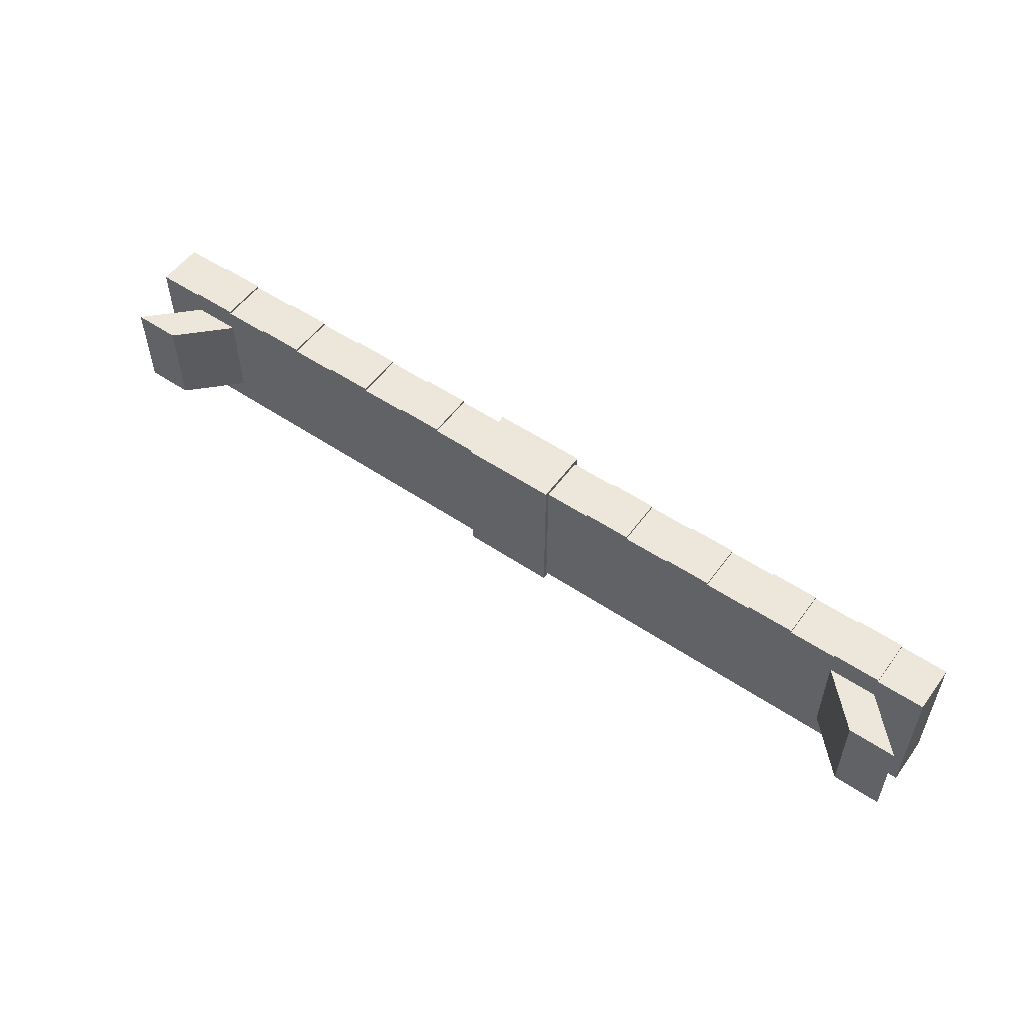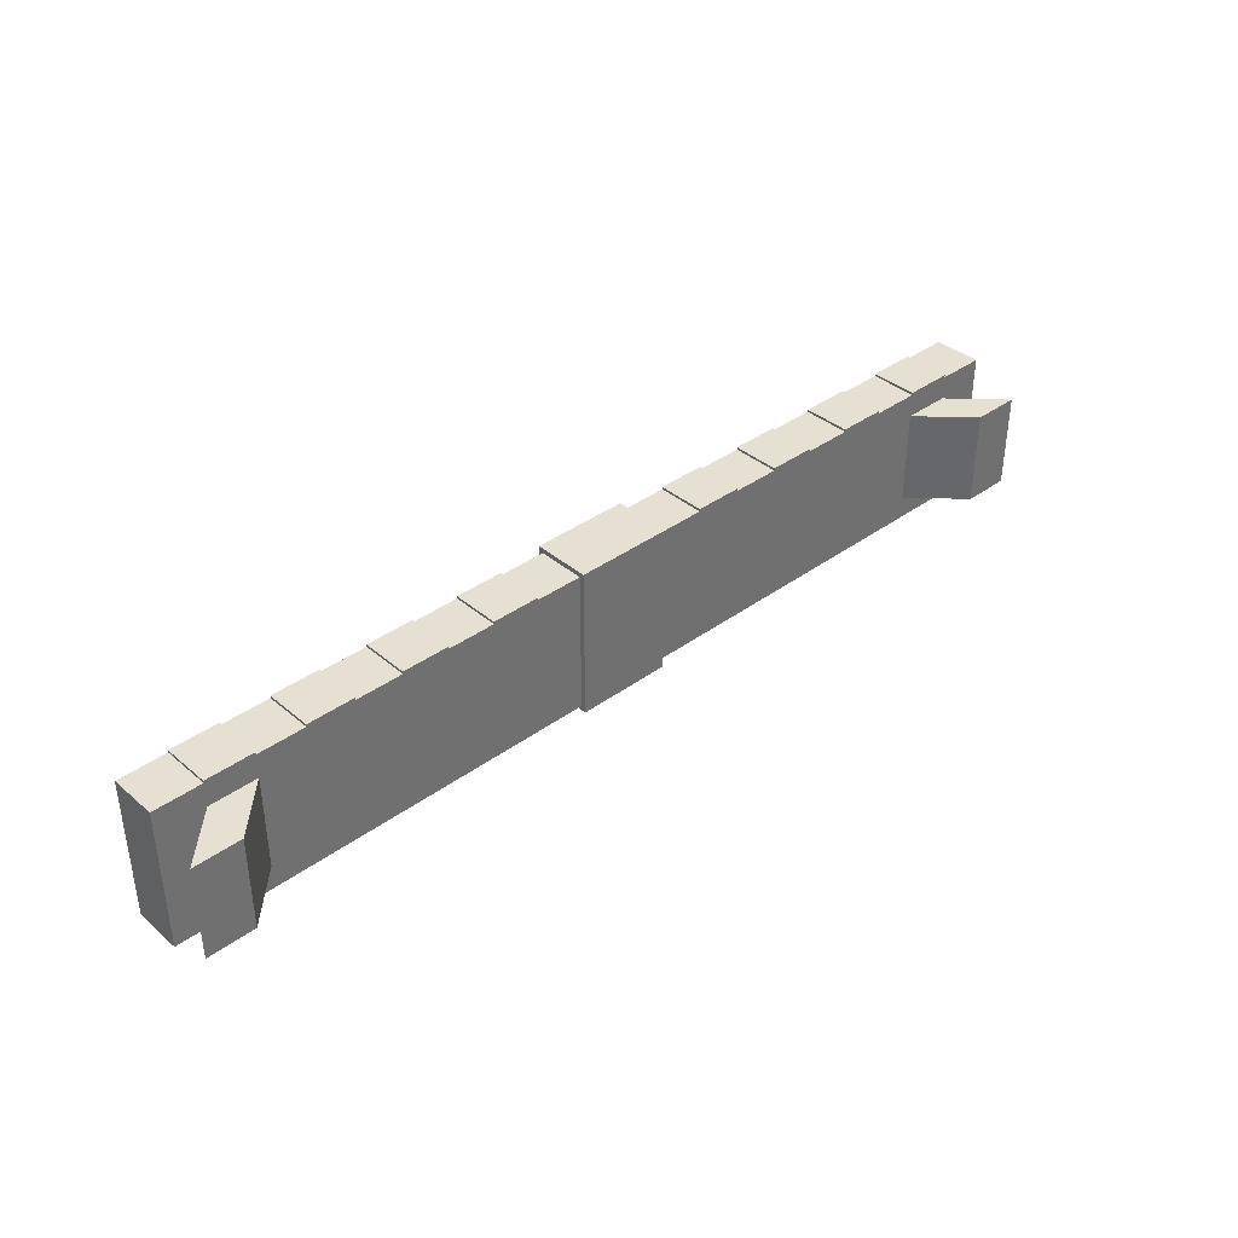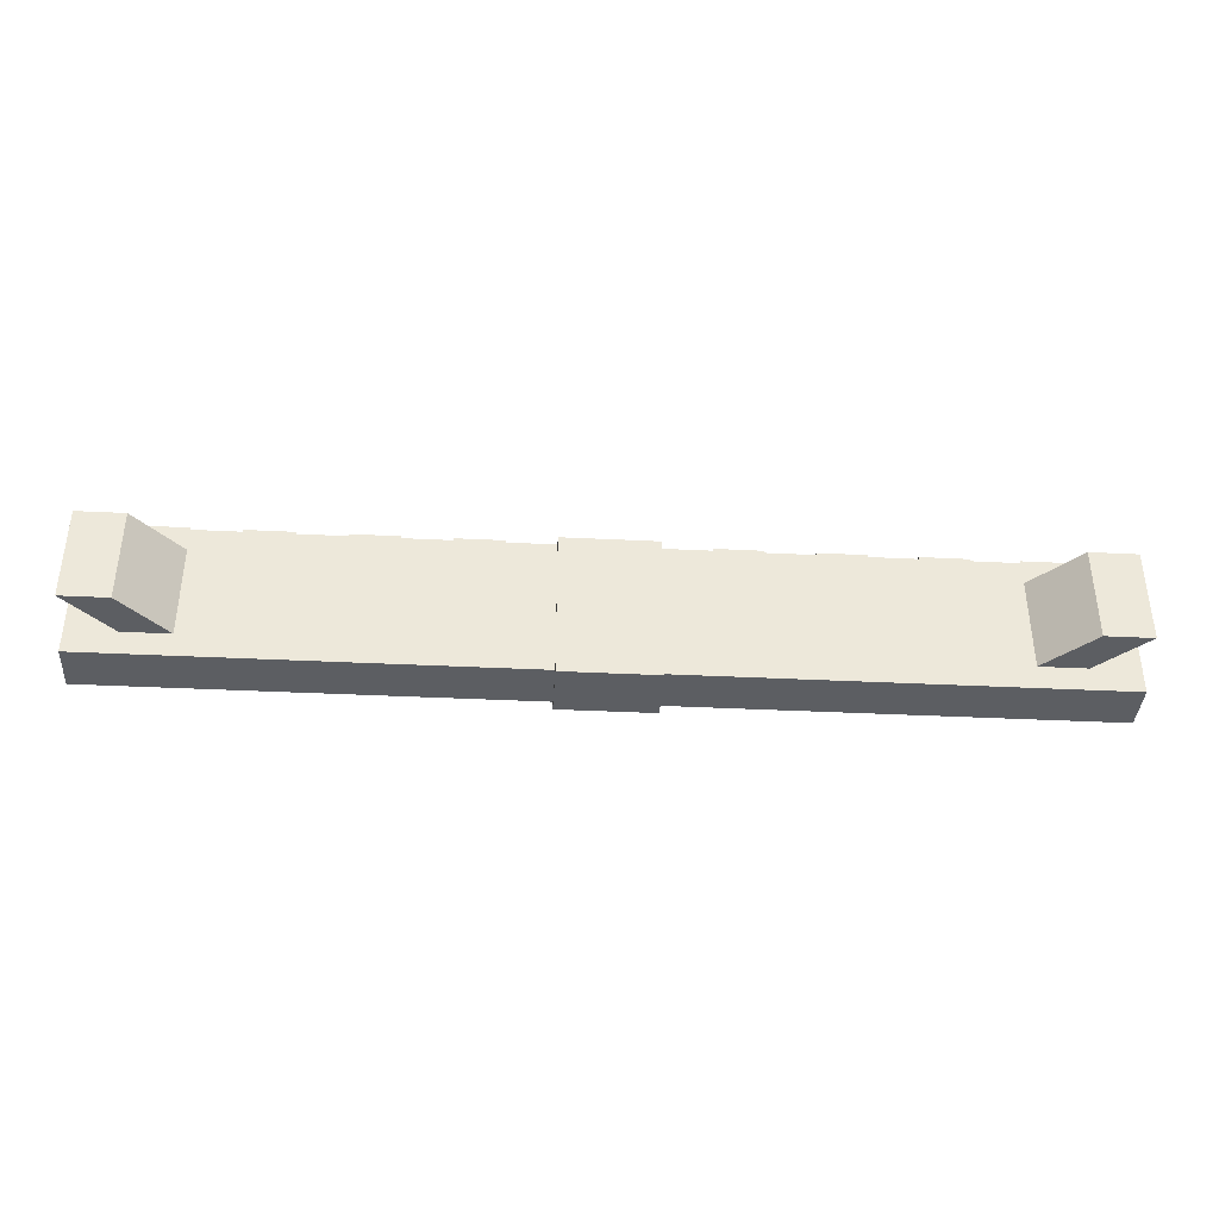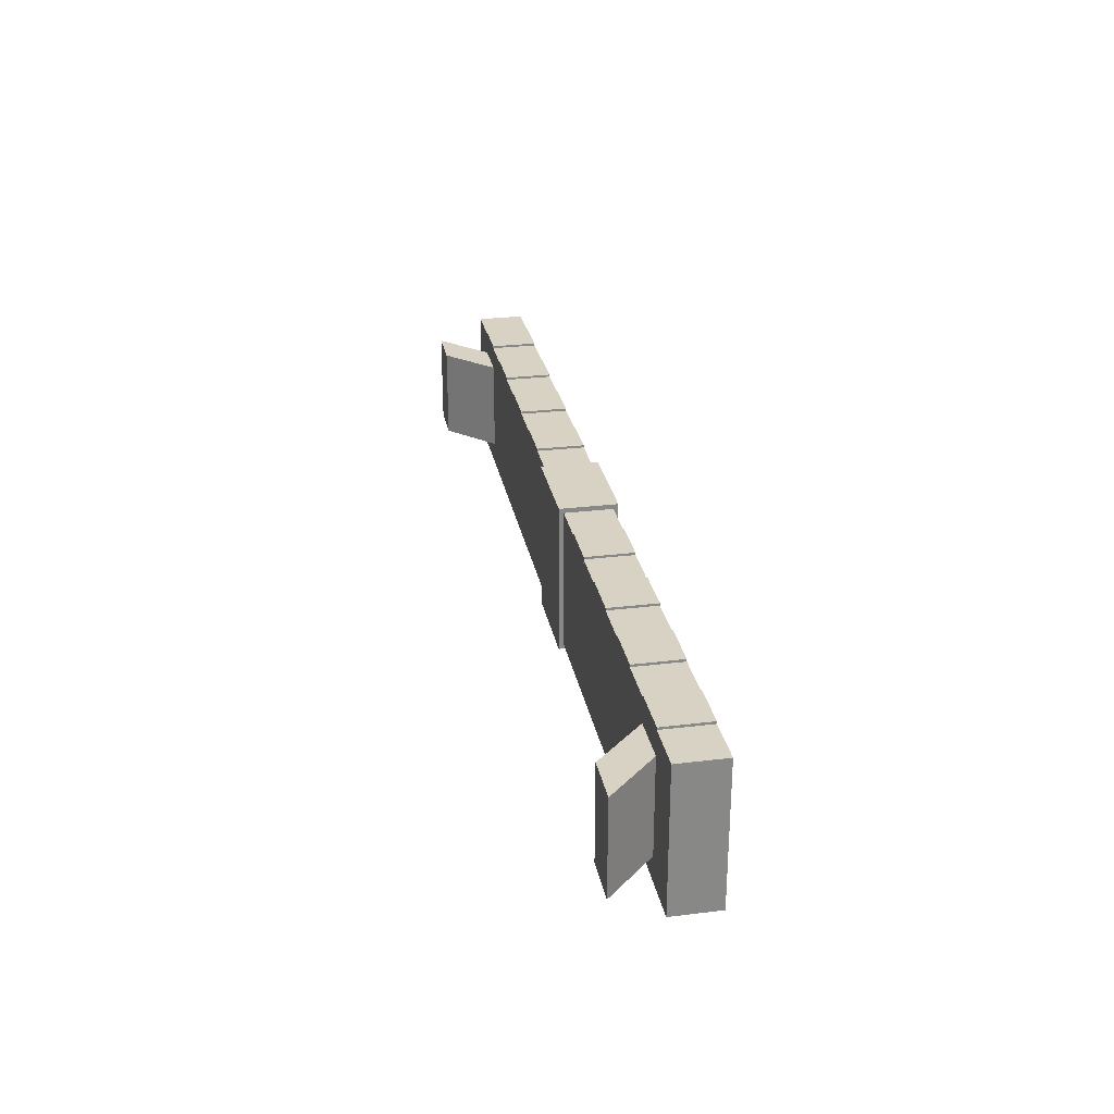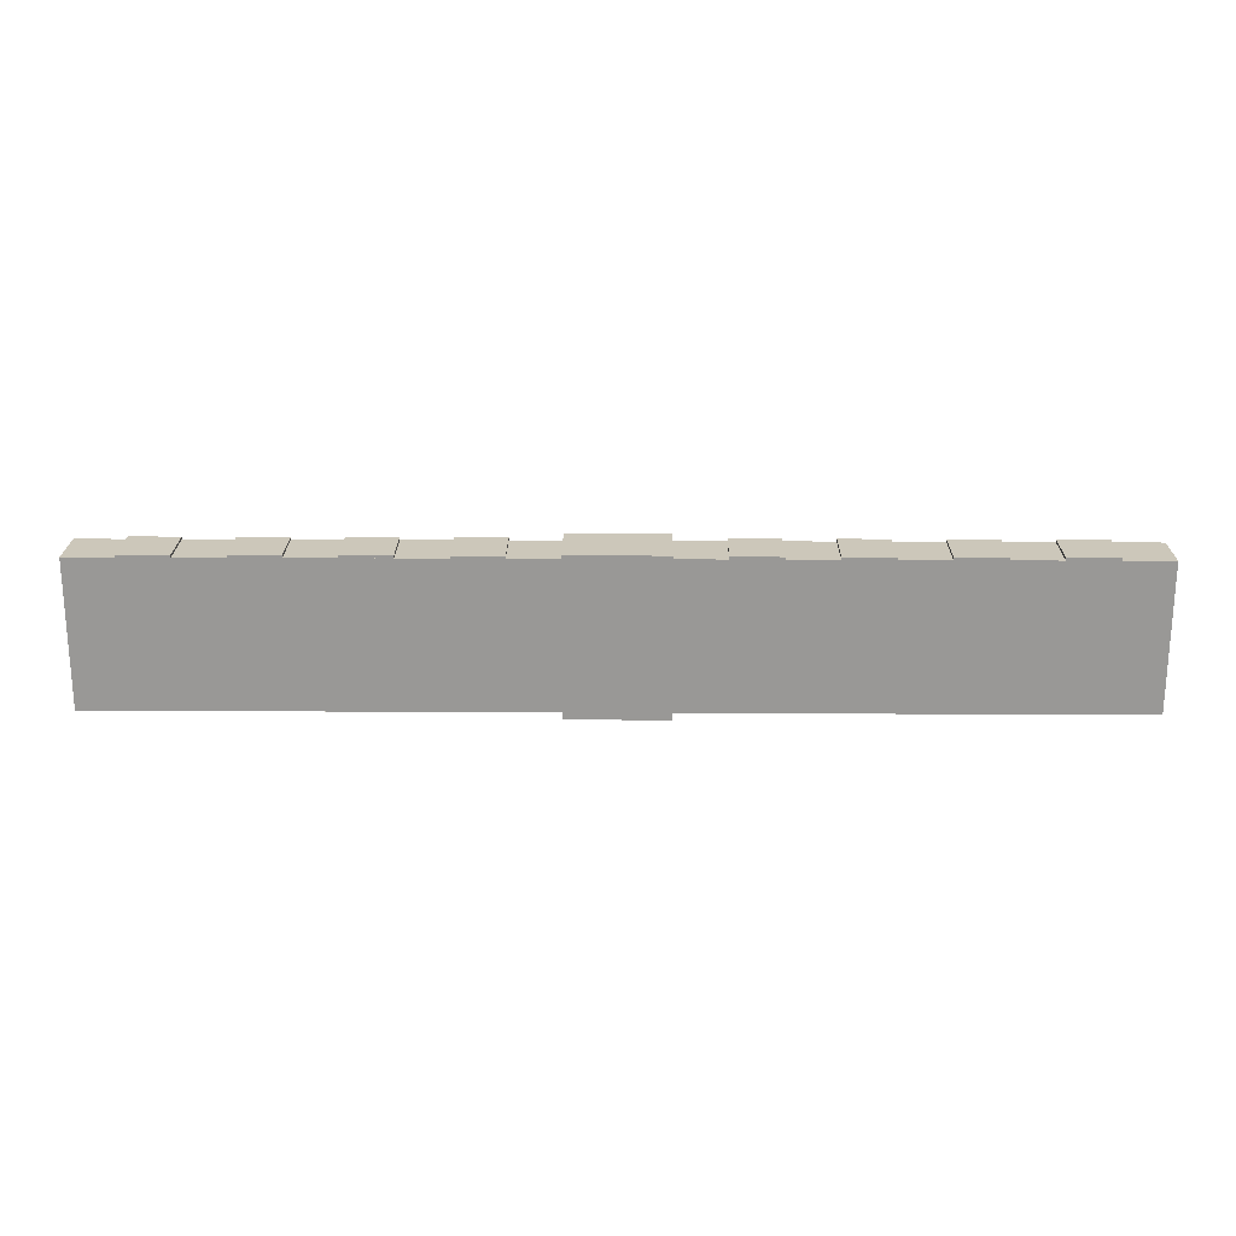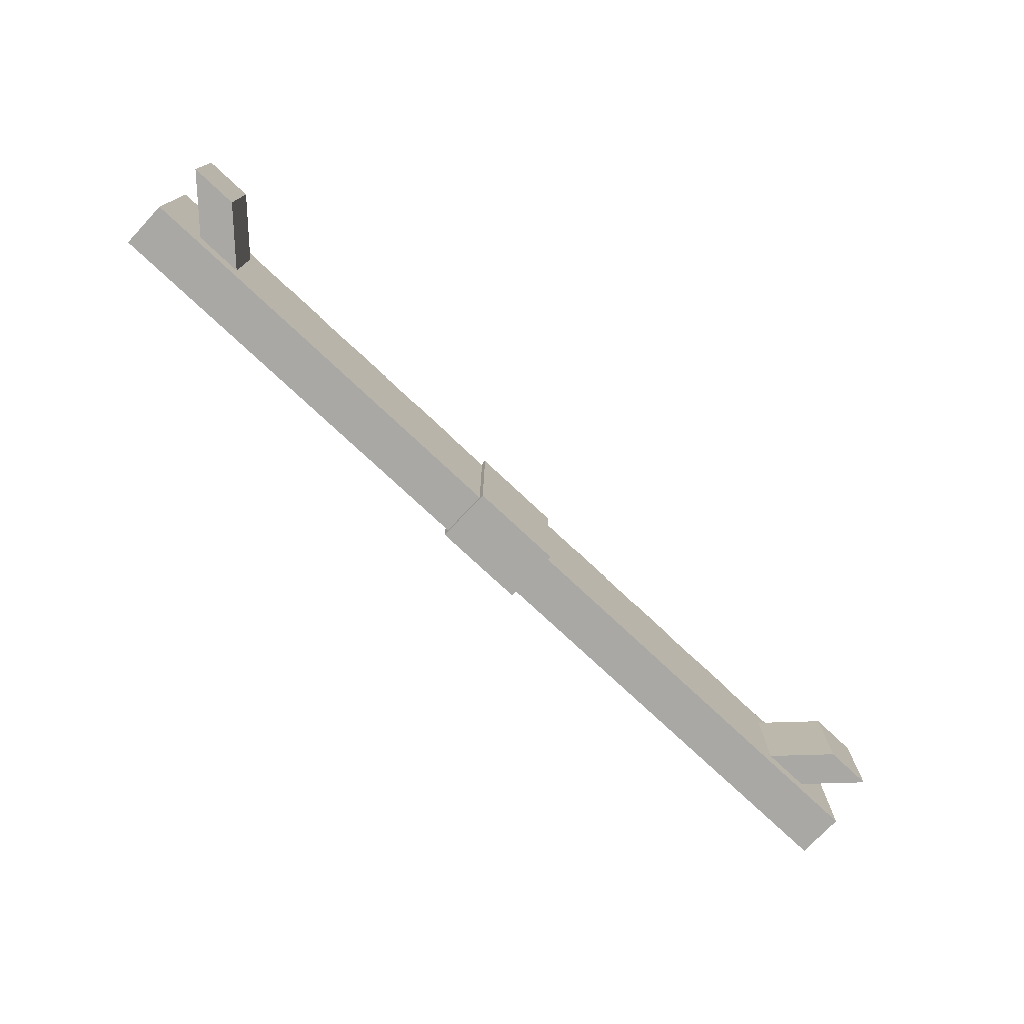
<metadata>
{"format":"obj","ext":"obj","renderer":"f3d","projection":"perspective","resolution":1024,"background":"white","views":[{"elev":54.1,"azim":35.5,"up":"+Z"},{"elev":37.8,"azim":-42.9,"up":"+Z"},{"elev":-38.2,"azim":-3.6,"up":"+Z"},{"elev":27.7,"azim":79.4,"up":"+Z"},{"elev":21.3,"azim":-179.4,"up":"+Z"},{"elev":-75.0,"azim":-43.3,"up":"+Z"}]}
</metadata>
<code>
o &EmergencyLight_ffcc00_C0CC0_111
v 0.1875 0.125 0.09688
v 0.125 0.125 0.09688
v 0.125 0.0625 0.09688
v 0.1875 0.0625 0.09688
v 0.3125 0.125 0.09688
v 0.25 0.125 0.09688
v 0.25 0.0625 0.09688
v 0.3125 0.0625 0.09688
v 0.4375 0.125 0.09688
v 0.375 0.125 0.09688
v 0.375 0.0625 0.09688
v 0.4375 0.0625 0.09688
v 0.5625 0.125 0.09688
v 0.5 0.125 0.09688
v 0.5 0.0625 0.09688
v 0.5625 0.0625 0.09688
f 1 2 3 4
f 5 6 7 8
f 9 10 11 12
f 13 14 15 16
o &EmergencyLight_ffcc00_FFFFF_011
v -0.0625 0.125 0.09375
v -0.625 0.125 0.09375
v -0.625 0.0625 0.09375
v -0.0625 0.0625 0.09375
v 0.625 0.125 0.09375
v 0.0625 0.125 0.09375
v 0.0625 0.0625 0.09375
v 0.625 0.0625 0.09375
f 17 18 19 20
f 21 22 23 24
o core
v 0.0625 0.125 -0.09375
v 0.0625 0.125 0.09375
v 0.625 0.125 0.09375
v 0.625 0.125 -0.09375
v 0.625 0.0625 -0.09375
v 0.625 0.0625 0.09375
v 0.0625 0.0625 0.09375
v 0.0625 0.0625 -0.09375
v -0.5625 0.0625 -0.0625
v -0.5625 0.0625 0.0625
v -0.5 0.0625 0.0625
v -0.5 0.0625 -0.0625
v -0.5625 0 -0.0625
v -0.5625 -0 0.0625
v -0.625 -0 0.0625
v -0.625 0 -0.0625
v 0.5 0.0625 -0.0625
v 0.5 0.0625 0.0625
v 0.5625 0.0625 0.0625
v 0.5625 0.0625 -0.0625
v 0.625 0 -0.0625
v 0.625 -0 0.0625
v 0.5625 -0 0.0625
v 0.5625 0 -0.0625
v -0.0625 0.1313 -0.1
v -0.0625 0.1313 0.1
v 0.0625 0.1313 0.1
v 0.0625 0.1313 -0.1
v 0.0625 0.05625 -0.1
v 0.0625 0.05625 0.1
v -0.0625 0.05625 0.1
v -0.0625 0.05625 -0.1
v -0.1875 0.125 0.03438
v -0.1875 0.125 0.09688
v -0.125 0.125 0.09688
v -0.125 0.125 0.03438
v -0.125 0.0625 0.03438
v -0.125 0.0625 0.09688
v -0.1875 0.0625 0.09688
v -0.1875 0.0625 0.03438
v -0.3125 0.125 0.03438
v -0.3125 0.125 0.09688
v -0.25 0.125 0.09688
v -0.25 0.125 0.03438
v -0.25 0.0625 0.03438
v -0.25 0.0625 0.09688
v -0.3125 0.0625 0.09688
v -0.3125 0.0625 0.03438
v -0.4375 0.125 0.03438
v -0.4375 0.125 0.09688
v -0.375 0.125 0.09688
v -0.375 0.125 0.03438
v -0.375 0.0625 0.03438
v -0.375 0.0625 0.09688
v -0.4375 0.0625 0.09688
v -0.4375 0.0625 0.03438
v -0.5625 0.125 0.03438
v -0.5625 0.125 0.09688
v -0.5 0.125 0.09688
v -0.5 0.125 0.03438
v -0.5 0.0625 0.03438
v -0.5 0.0625 0.09688
v -0.5625 0.0625 0.09688
v -0.5625 0.0625 0.03438
v 0.125 0.125 0.03438
v 0.125 0.125 0.09688
v 0.1875 0.125 0.09688
v 0.1875 0.125 0.03438
v 0.1875 0.0625 0.03438
v 0.1875 0.0625 0.09688
v 0.125 0.0625 0.09688
v 0.125 0.0625 0.03438
v 0.25 0.125 0.03438
v 0.25 0.125 0.09688
v 0.3125 0.125 0.09688
v 0.3125 0.125 0.03438
v 0.3125 0.0625 0.03438
v 0.3125 0.0625 0.09688
v 0.25 0.0625 0.09688
v 0.25 0.0625 0.03438
v 0.375 0.125 0.03438
v 0.375 0.125 0.09688
v 0.4375 0.125 0.09688
v 0.4375 0.125 0.03438
v 0.4375 0.0625 0.03438
v 0.4375 0.0625 0.09688
v 0.375 0.0625 0.09688
v 0.375 0.0625 0.03438
v 0.5 0.125 0.03438
v 0.5 0.125 0.09688
v 0.5625 0.125 0.09688
v 0.5625 0.125 0.03438
v 0.5625 0.0625 0.03438
v 0.5625 0.0625 0.09688
v 0.5 0.0625 0.09688
v 0.5 0.0625 0.03438
v -0.625 0.125 -0.09375
v -0.625 0.125 0.09375
v -0.0625 0.125 0.09375
v -0.0625 0.125 -0.09375
v -0.0625 0.0625 -0.09375
v -0.0625 0.0625 0.09375
v -0.625 0.0625 0.09375
v -0.625 0.0625 -0.09375
f 25 26 27 28
f 29 30 31 32
f 26 25 32 31
f 28 27 30 29
f 25 28 29 32
f 33 34 35 36
f 37 38 39 40
f 34 33 40 39
f 36 35 38 37
f 35 34 39 38
f 33 36 37 40
f 41 42 43 44
f 45 46 47 48
f 42 41 48 47
f 44 43 46 45
f 43 42 47 46
f 41 44 45 48
f 49 50 51 52
f 53 54 55 56
f 50 49 56 55
f 52 51 54 53
f 51 50 55 54
f 49 52 53 56
f 57 58 59 60
f 61 62 63 64
f 58 57 64 63
f 60 59 62 61
f 57 60 61 64
f 65 66 67 68
f 69 70 71 72
f 66 65 72 71
f 68 67 70 69
f 65 68 69 72
f 73 74 75 76
f 77 78 79 80
f 74 73 80 79
f 76 75 78 77
f 73 76 77 80
f 81 82 83 84
f 85 86 87 88
f 82 81 88 87
f 84 83 86 85
f 81 84 85 88
f 89 90 91 92
f 93 94 95 96
f 90 89 96 95
f 92 91 94 93
f 89 92 93 96
f 97 98 99 100
f 101 102 103 104
f 98 97 104 103
f 100 99 102 101
f 97 100 101 104
f 105 106 107 108
f 109 110 111 112
f 106 105 112 111
f 108 107 110 109
f 105 108 109 112
f 113 114 115 116
f 117 118 119 120
f 114 113 120 119
f 116 115 118 117
f 113 116 117 120
f 121 122 123 124
f 125 126 127 128
f 122 121 128 127
f 124 123 126 125
f 121 124 125 128
o &EmergencyLight_ffcc00_0CC0C_111
v -0.125 0.125 0.09688
v -0.1875 0.125 0.09688
v -0.1875 0.0625 0.09688
v -0.125 0.0625 0.09688
v -0.25 0.125 0.09688
v -0.3125 0.125 0.09688
v -0.3125 0.0625 0.09688
v -0.25 0.0625 0.09688
v -0.375 0.125 0.09688
v -0.4375 0.125 0.09688
v -0.4375 0.0625 0.09688
v -0.375 0.0625 0.09688
v -0.5 0.125 0.09688
v -0.5625 0.125 0.09688
v -0.5625 0.0625 0.09688
v -0.5 0.0625 0.09688
f 129 130 131 132
f 133 134 135 136
f 137 138 139 140
f 141 142 143 144

</code>
